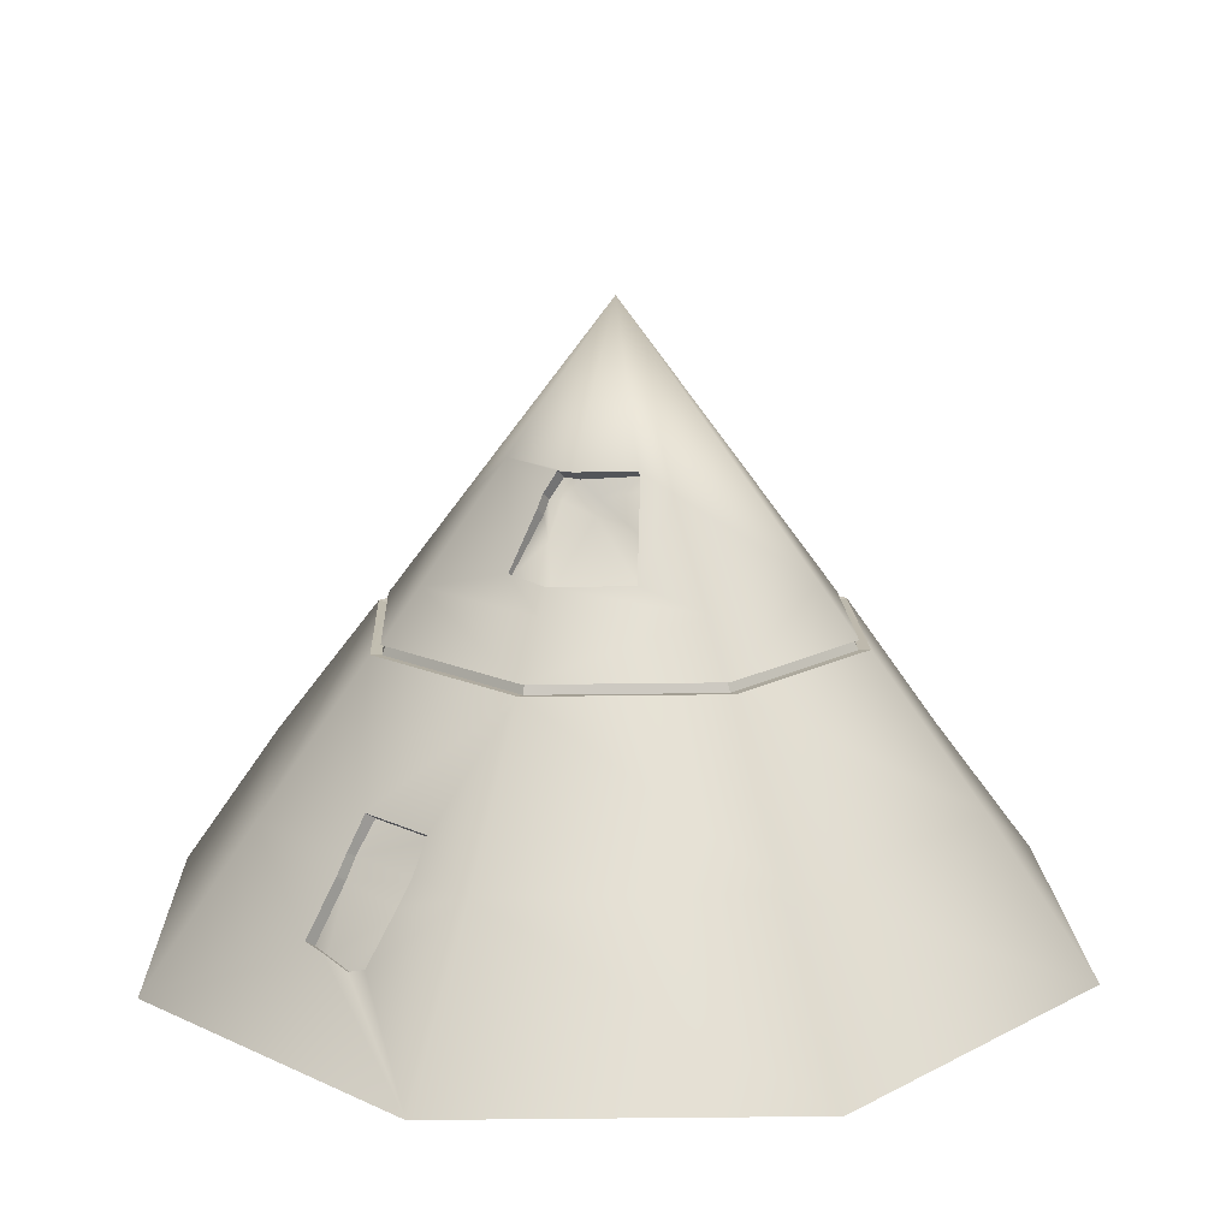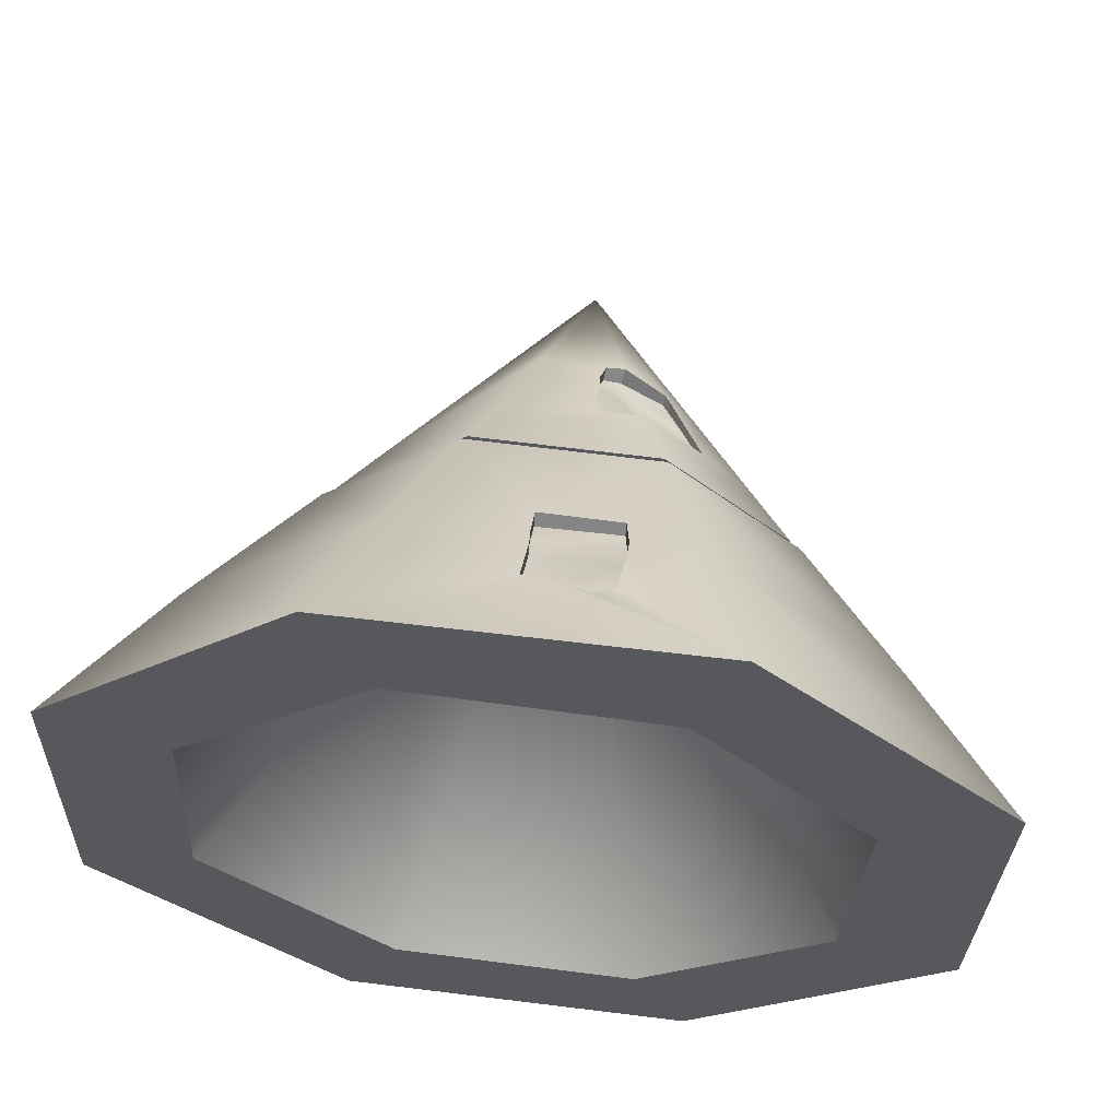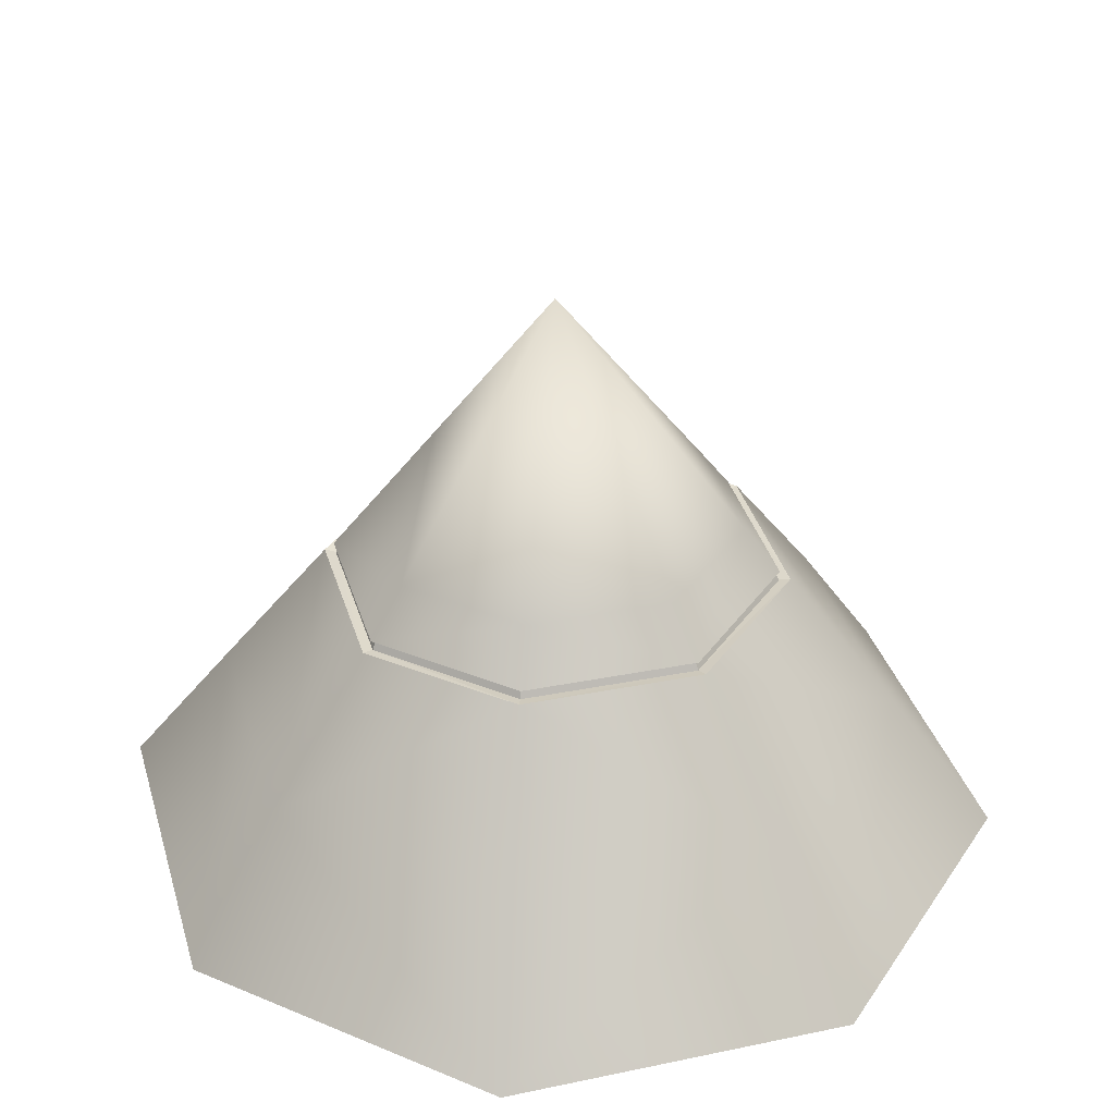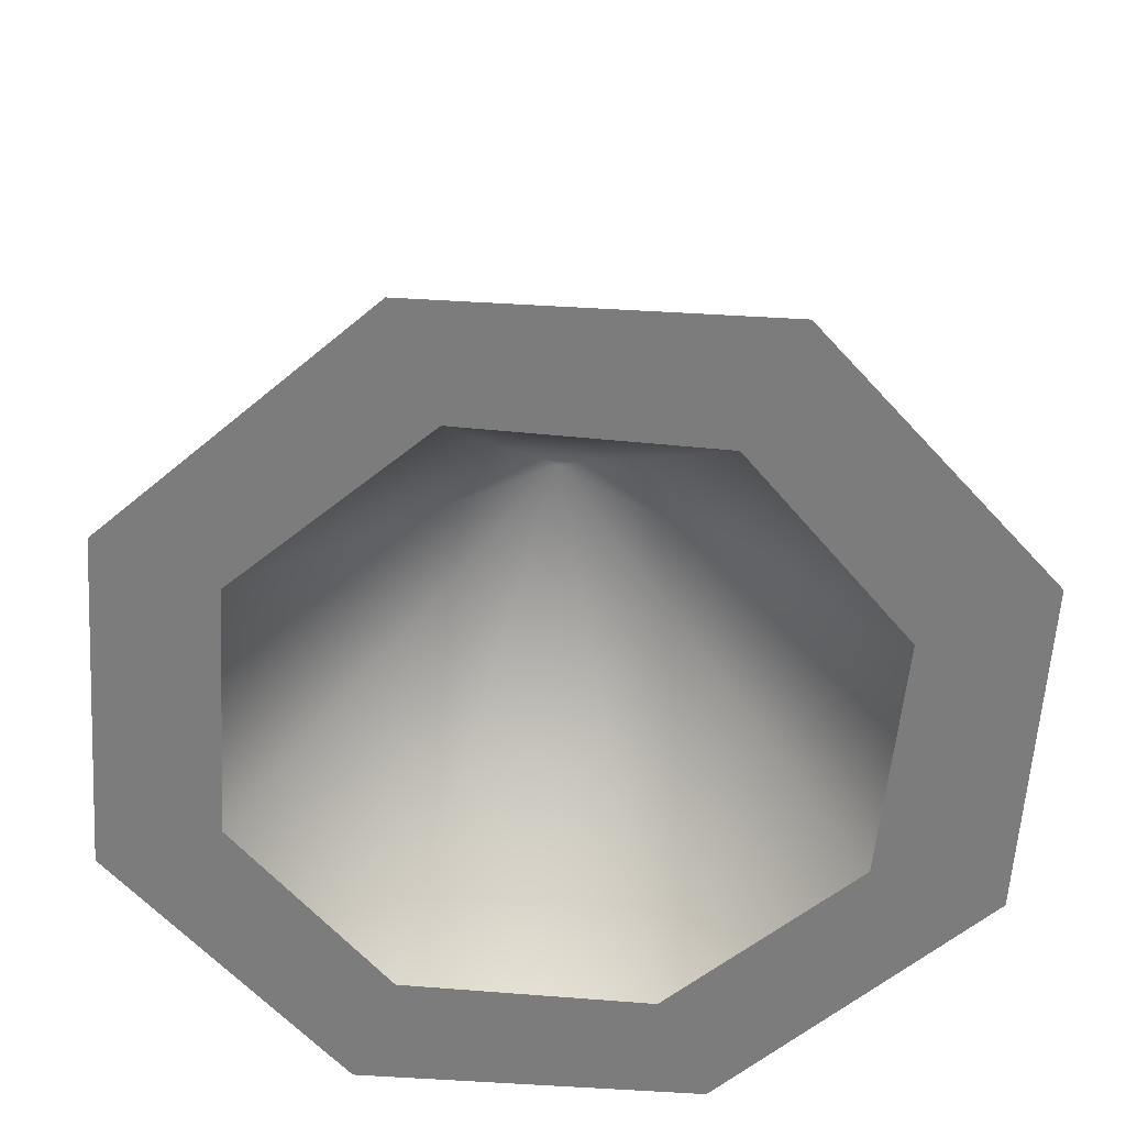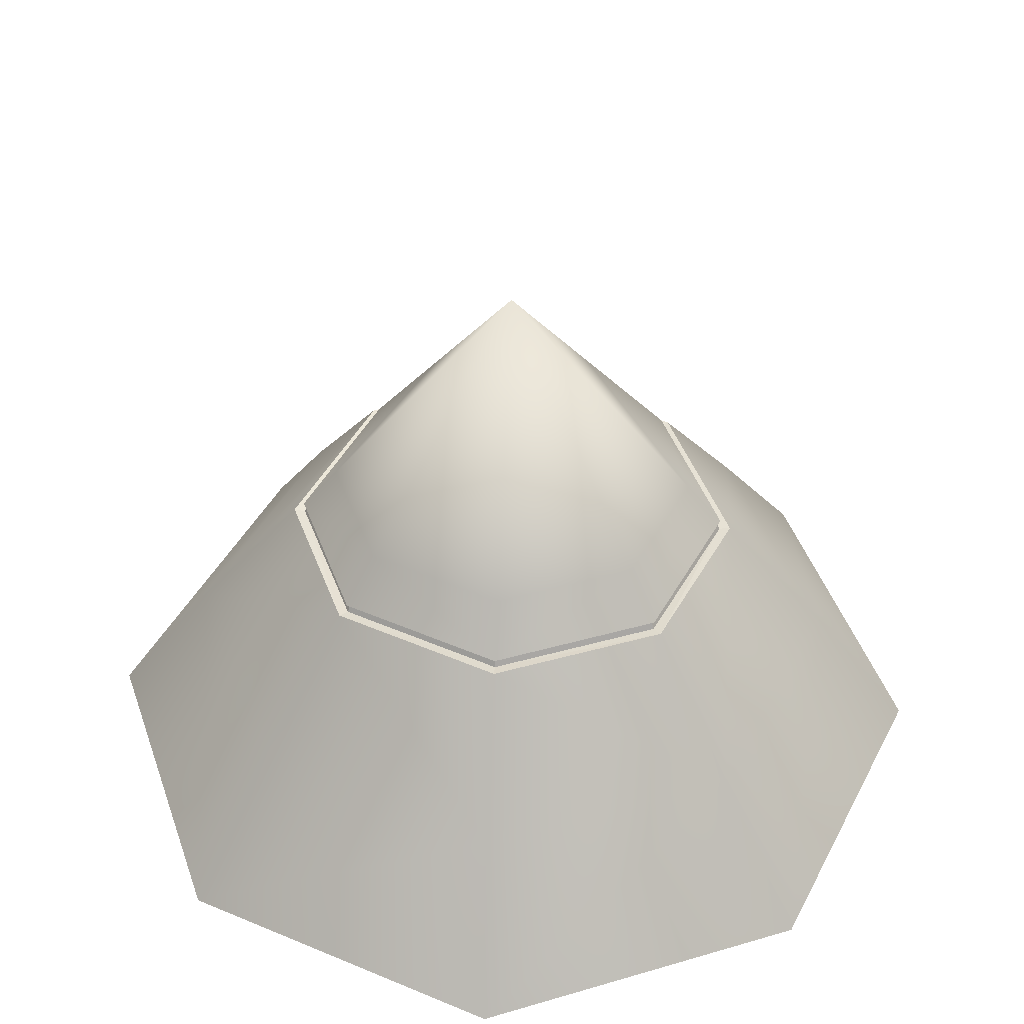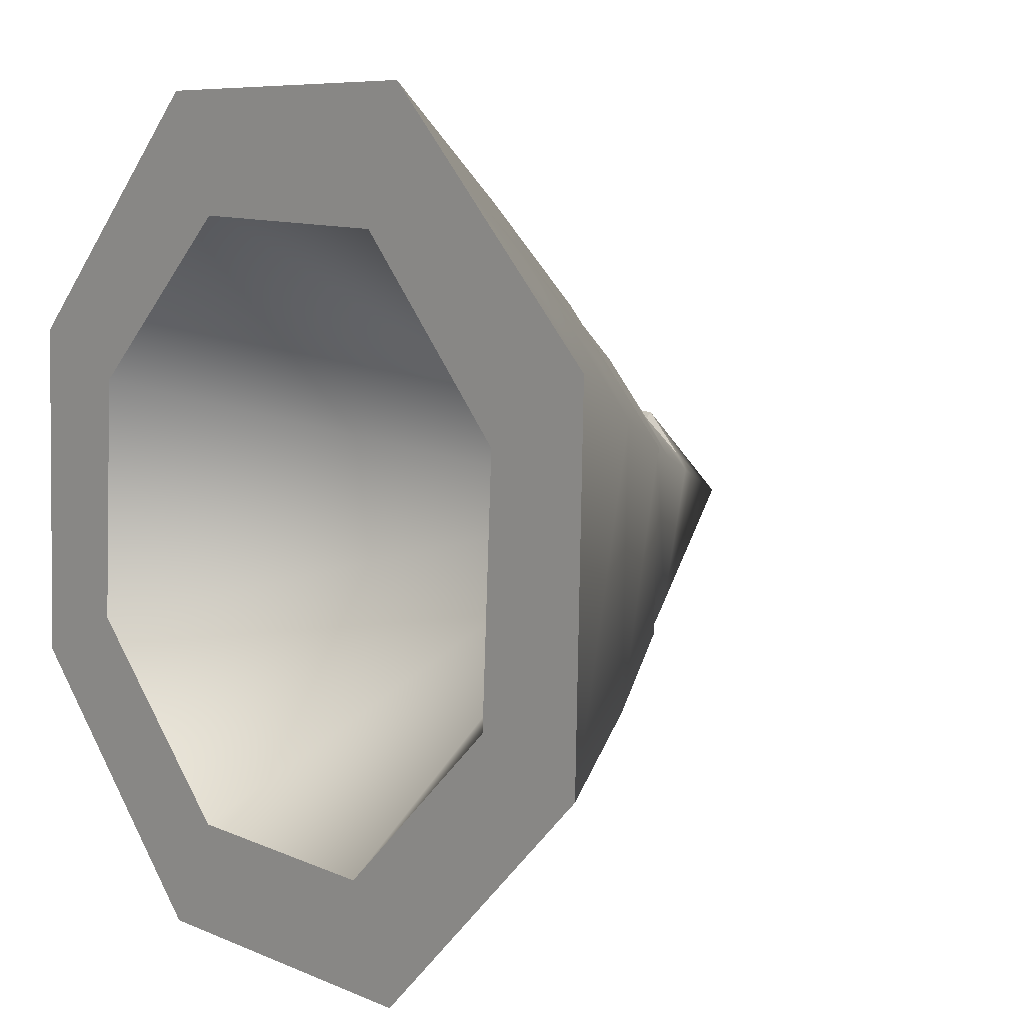
<metadata>
{"format":"obj","ext":"obj","renderer":"f3d","projection":"perspective","resolution":1024,"background":"white","views":[{"elev":15.7,"azim":44.4,"up":"+Y"},{"elev":61.9,"azim":6.7,"up":"+Z"},{"elev":34.4,"azim":165.7,"up":"+Y"},{"elev":-58.8,"azim":-47.7,"up":"+Y"},{"elev":43.9,"azim":-152.5,"up":"+Y"},{"elev":6.7,"azim":48.7,"up":"+Z"}]}
</metadata>
<code>
v 18.71 1253 81.31
v 20.33 1260 75.45
v 27.21 1260 74.34
v 43.84 1262 59.1
v 46.36 1257 61.21
v 53.26 1243 69.79
v 60.89 1227 78.11
v 38.99 1227 100.4
v 19.99 1229 101.4
v 19.09 1248 84.52
v 23.92 1253 80.2
v 29.42 1241 92.46
v 33.56 1254 71.69
v 34.35 1248 73.79
v 8.242 1131 170.6
v 7.688 1111 184.7
v 7.688 1138 165.3
v 7.688 1150 155.9
v 38.93 1150 155.9
v 41.12 1137 164.1
v 39.42 1110 186.1
v 40.7 1129 173.2
v 31.28 1108 188.2
v 17.79 1111 187.4
v 21.26 1263 79.81
v 28.43 1264 79.28
v 47.04 1259 64.4
v 61.39 1229 80.45
v 39.53 1229 103.5
v 20.39 1230 103.3
v 7.688 1114 189.1
v 38.93 1153 160
v 40.7 1131 175.6
v 31.28 1109 190.1
v 17.79 1112 189.8
v 41.02 1140 168.8
v -119.2 1140 96.58
v -158.9 1080 113.9
v -120.2 1140 -11.86
v -44.07 1140 -89.56
v -60.35 1220 70.5
v -60.29 1220 12.56
v 11.18 1320 40.15
v -18.68 1220 -29.91
v 40.78 1220 -30.51
v 81.6 1220 7.301
v -40.46 1140 171.1
v -57.56 1080 213.2
v 68.27 1140 168.3
v 143.1 1140 89.39
v 183.7 1080 110.4
v 84.35 1080 211.7
v 140.3 1140 -19.34
v 179.8 1080 -36.95
v -17.22 1220 111.4
v 83.16 1220 66.74
v 19.55 1256 85.28
v 44.53 1264 62.36
v 53.79 1245 72.25
v 19.99 1251 88.71
v 8.242 1133 174.7
v 7.725 1141 169.5
v 7.688 1153 160.5
v 39.42 1112 189.3
v 101.2 1197 73.21
v 99.29 1197 -1.271
v -78.56 1197 5.145
v -78.63 1197 77.98
v -24.54 1197 129.2
v -74.3 1200 76.8
v -22.7 1200 125.7
v -74.49 1200 7.046
v -24.68 1200 -43.99
v 46.5 1200 -44.72
v 95.58 1200 1.075
v 97.45 1200 72.23
v 48.45 1200 123.9
v 42.23 1220 109.9
v -72.43 1200 8.085
v -74.35 1196 6.994
v -24.64 1196 -43.74
v -23.75 1200 -41.6
v -26.43 1197 -48.02
v -74.42 1196 76.05
v 96.9 1196 71.51
v 48.02 1196 123
v 47.4 1200 121.7
v 95.26 1200 71.26
v 46.44 1196 -44.47
v 48.02 1197 -48.78
v 95.04 1196 0.56
v 93.45 1200 1.784
v 45.85 1200 -42.31
v 49.93 1197 127.2
v -72.5 1200 75.71
v -22.96 1196 124.9
v -22.11 1200 123.5
v 76.91 1080 -134.6
v -162.6 1080 -27.98
v -64.95 1080 -130.9
v 131.1 1080 -20.45
v 55.02 1080 -89.5
v -116.7 1080 -8.383
v -111.7 1080 94.27
v -35.56 1080 163.3
v 67.09 1080 158.3
v 136.1 1080 82.2
v 9.733 1284 36.91
v 60.77 1140 -90.24
v -4.624 1264 79.82
v 56.72 1257 56.97
v -42.45 1080 -85.58
f 57 1 2
f 2 25 57
f 3 26 25
f 25 2 3
f 4 5 27
f 27 58 4
f 5 6 59
f 59 27 5
f 6 7 28
f 28 59 6
f 7 6 14
f 8 9 30
f 30 29 8
f 9 10 60
f 60 30 9
f 60 10 1
f 1 57 60
f 12 11 1
f 1 10 12
f 14 13 11
f 11 12 14
f 6 5 13
f 13 14 6
f 12 10 9
f 2 1 11
f 11 3 2
f 61 31 16
f 16 15 61
f 62 61 15
f 15 17 62
f 17 18 63
f 63 62 17
f 19 20 36
f 36 32 19
f 33 22 21
f 21 64 33
f 64 21 23
f 23 34 64
f 35 34 23
f 23 24 35
f 24 16 31
f 31 35 24
f 32 63 18
f 18 19 32
f 36 20 22
f 22 33 36
f 20 17 15
f 15 22 20
f 12 9 8
f 28 7 8
f 8 29 28
f 8 14 12
f 7 14 8
f 3 11 13
f 3 4 58
f 58 26 3
f 3 13 4
f 4 13 5
f 17 20 19
f 19 18 17
f 22 15 24
f 24 23 22
f 24 15 16
f 22 23 21
f 99 38 37
f 37 39 99
f 100 99 39
f 39 40 100
f 40 83 90
f 90 109 40
f 41 43 42
f 42 43 44
f 44 43 45
f 45 43 46
f 48 47 37
f 37 38 48
f 51 50 49
f 49 52 51
f 54 53 50
f 50 51 54
f 41 55 110
f 56 46 111
f 50 65 94
f 94 49 50
f 53 66 65
f 65 50 53
f 39 67 83
f 83 40 39
f 47 69 68
f 68 37 47
f 41 70 71
f 71 55 41
f 72 70 41
f 41 42 72
f 45 74 73
f 73 44 45
f 45 46 75
f 75 74 45
f 76 75 46
f 46 56 76
f 77 76 56
f 56 78 77
f 55 71 77
f 77 78 55
f 80 79 82
f 82 81 80
f 67 68 84
f 84 80 67
f 86 85 88
f 88 87 86
f 91 89 93
f 93 92 91
f 81 89 90
f 90 83 81
f 84 95 79
f 79 80 84
f 89 81 82
f 82 93 89
f 85 91 92
f 92 88 85
f 86 87 97
f 97 96 86
f 96 97 95
f 95 84 96
f 26 43 110
f 110 25 26
f 69 47 62
f 62 63 69
f 79 72 73
f 73 82 79
f 96 69 94
f 94 86 96
f 106 108 107
f 108 101 107
f 101 108 102
f 108 104 103
f 105 104 108
f 105 108 106
f 68 67 39
f 39 37 68
f 64 34 52
f 42 44 73
f 73 72 42
f 98 109 53
f 53 54 98
f 40 109 98
f 98 100 40
f 53 109 90
f 90 66 53
f 85 65 66
f 66 91 85
f 91 66 90
f 90 89 91
f 81 83 67
f 67 80 81
f 69 96 84
f 84 68 69
f 86 94 65
f 65 85 86
f 87 77 71
f 71 97 87
f 95 97 71
f 71 70 95
f 95 70 72
f 72 79 95
f 82 73 74
f 74 93 82
f 93 74 75
f 75 92 93
f 92 75 76
f 76 88 92
f 88 76 77
f 77 87 88
f 51 52 106
f 106 107 51
f 54 51 107
f 107 101 54
f 52 48 105
f 105 106 52
f 38 104 105
f 105 48 38
f 38 99 103
f 103 104 38
f 100 98 102
f 102 112 100
f 101 102 98
f 98 54 101
f 47 48 31
f 31 61 47
f 64 52 49
f 49 33 64
f 47 61 62
f 33 49 36
f 94 69 63
f 63 32 94
f 49 94 32
f 32 36 49
f 52 34 35
f 35 48 52
f 48 35 31
f 56 28 29
f 29 78 56
f 30 55 78
f 78 29 30
f 57 110 60
f 111 27 59
f 30 60 110
f 110 55 30
f 111 59 28
f 28 56 111
f 111 58 27
f 25 110 57
f 58 111 43
f 43 26 58
f 103 112 108
f 100 112 103
f 103 99 100
f 108 112 102
f 41 110 43
f 111 46 43

</code>
